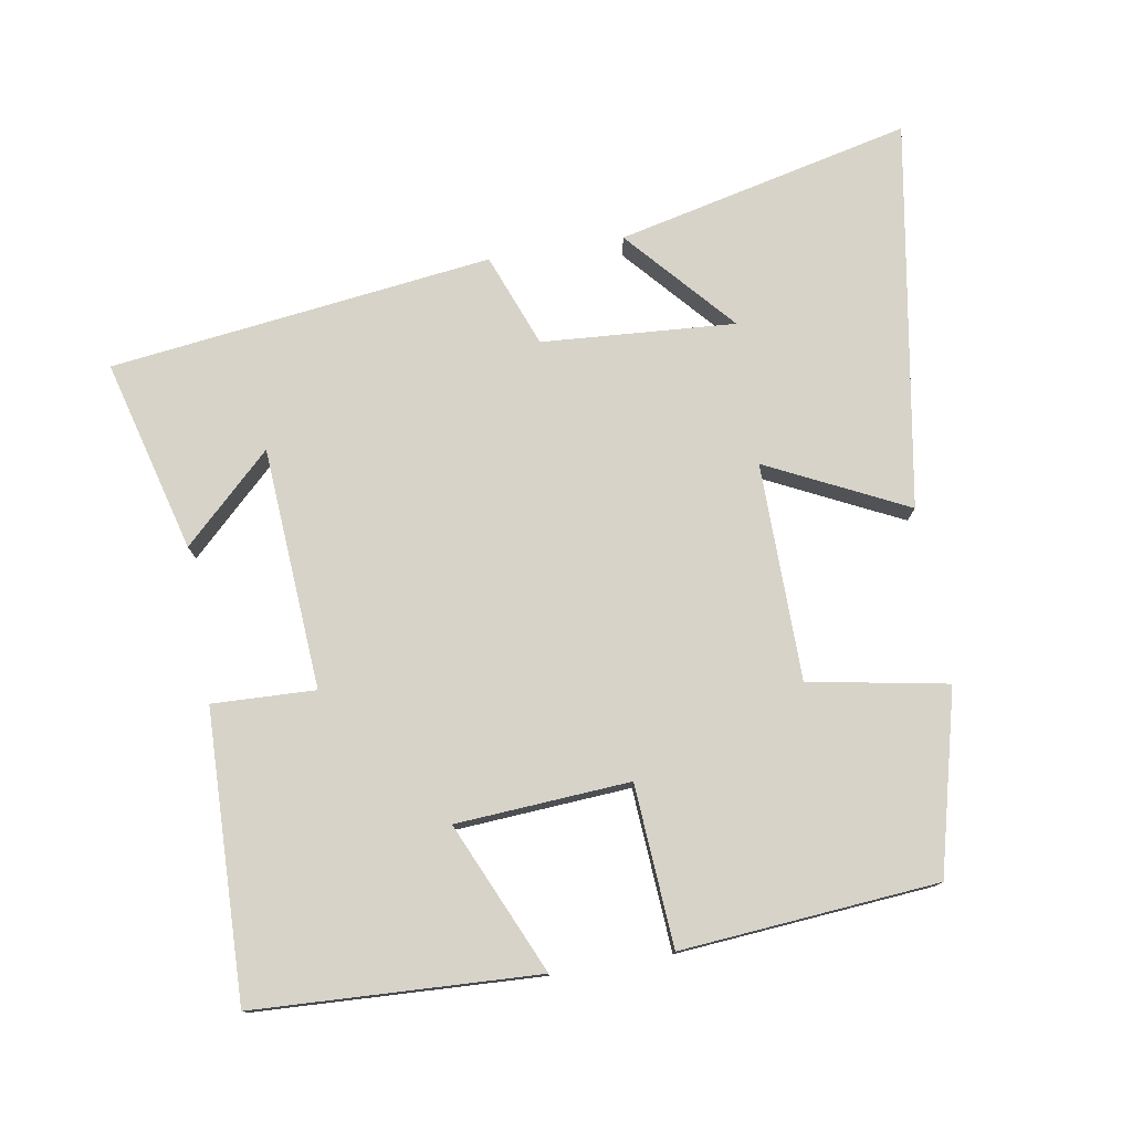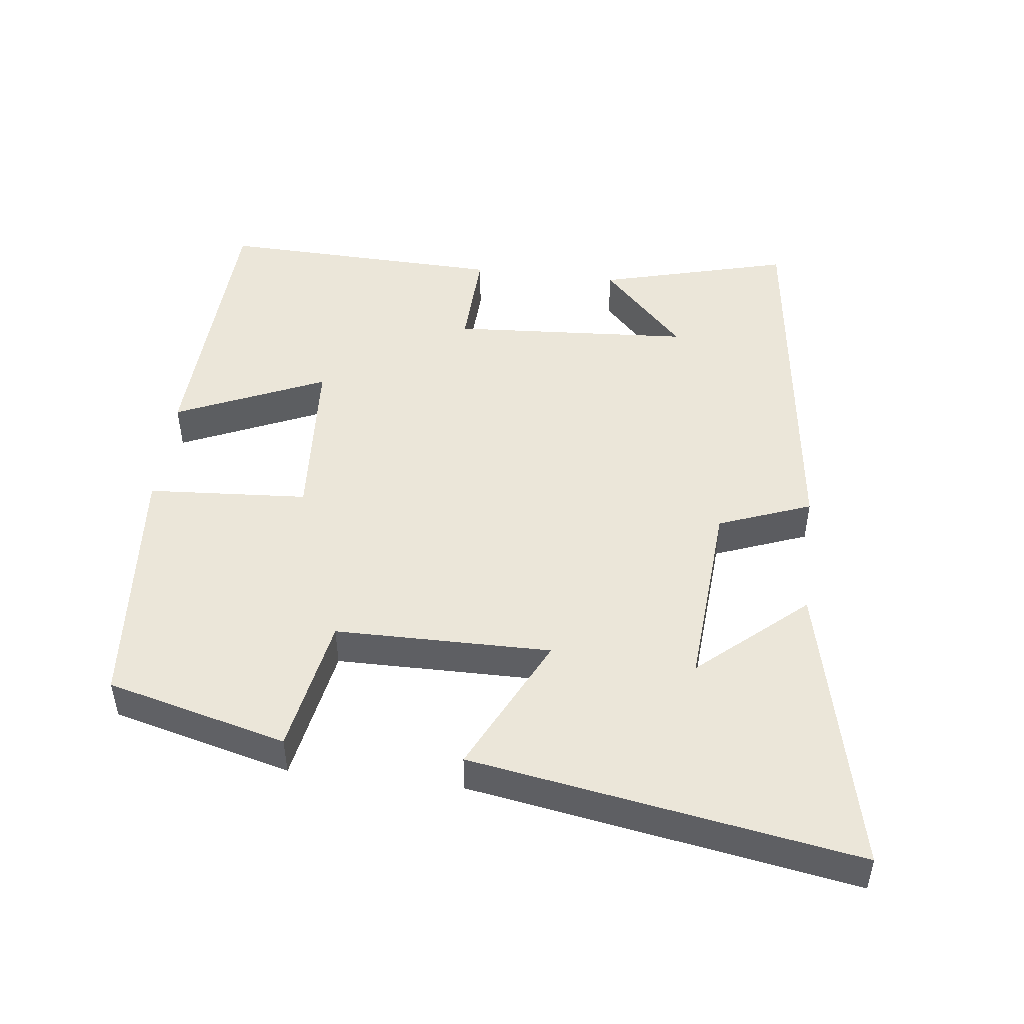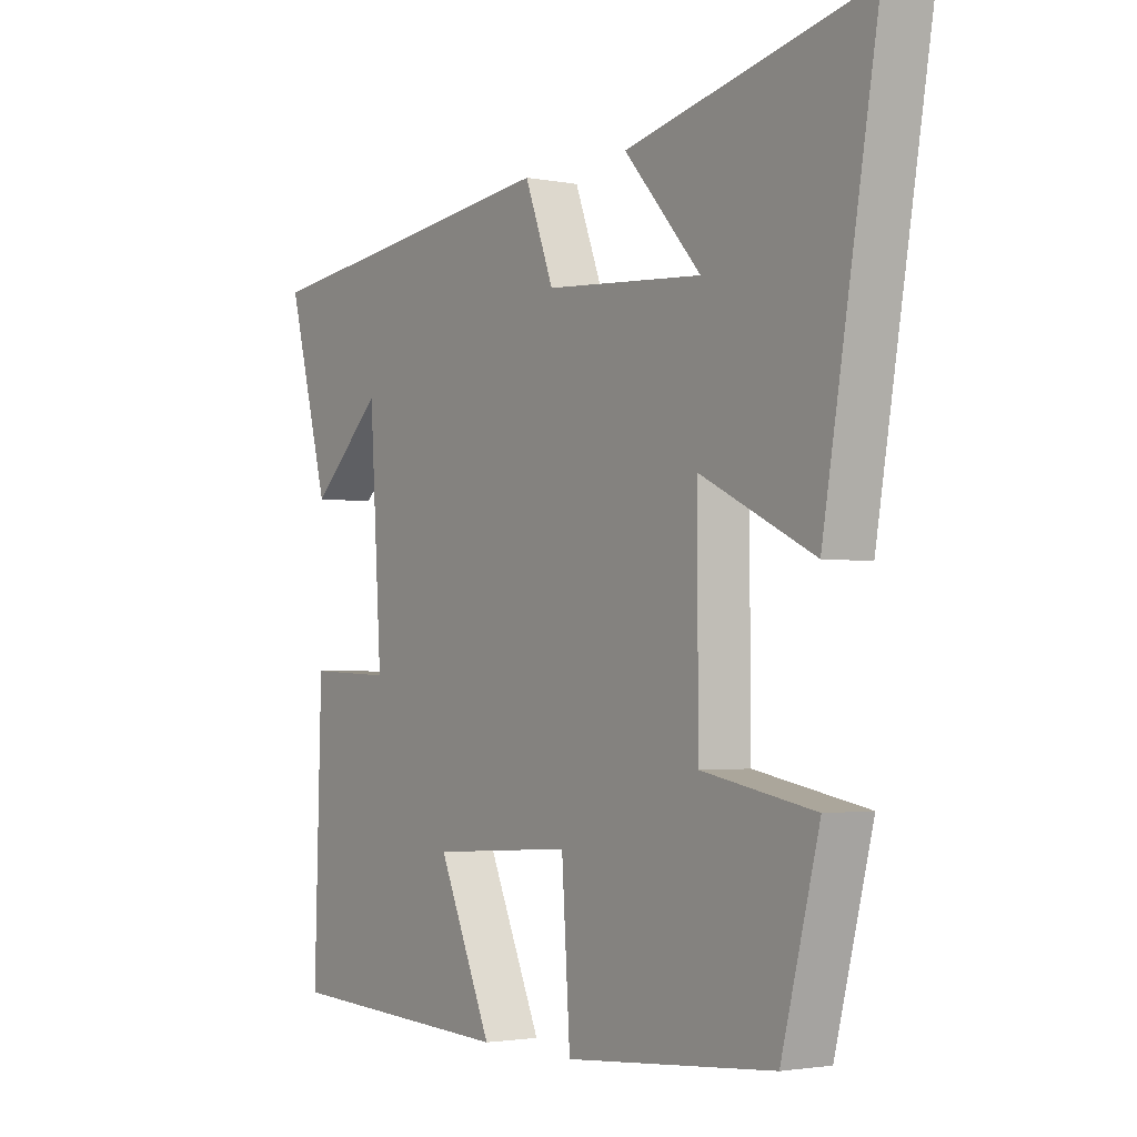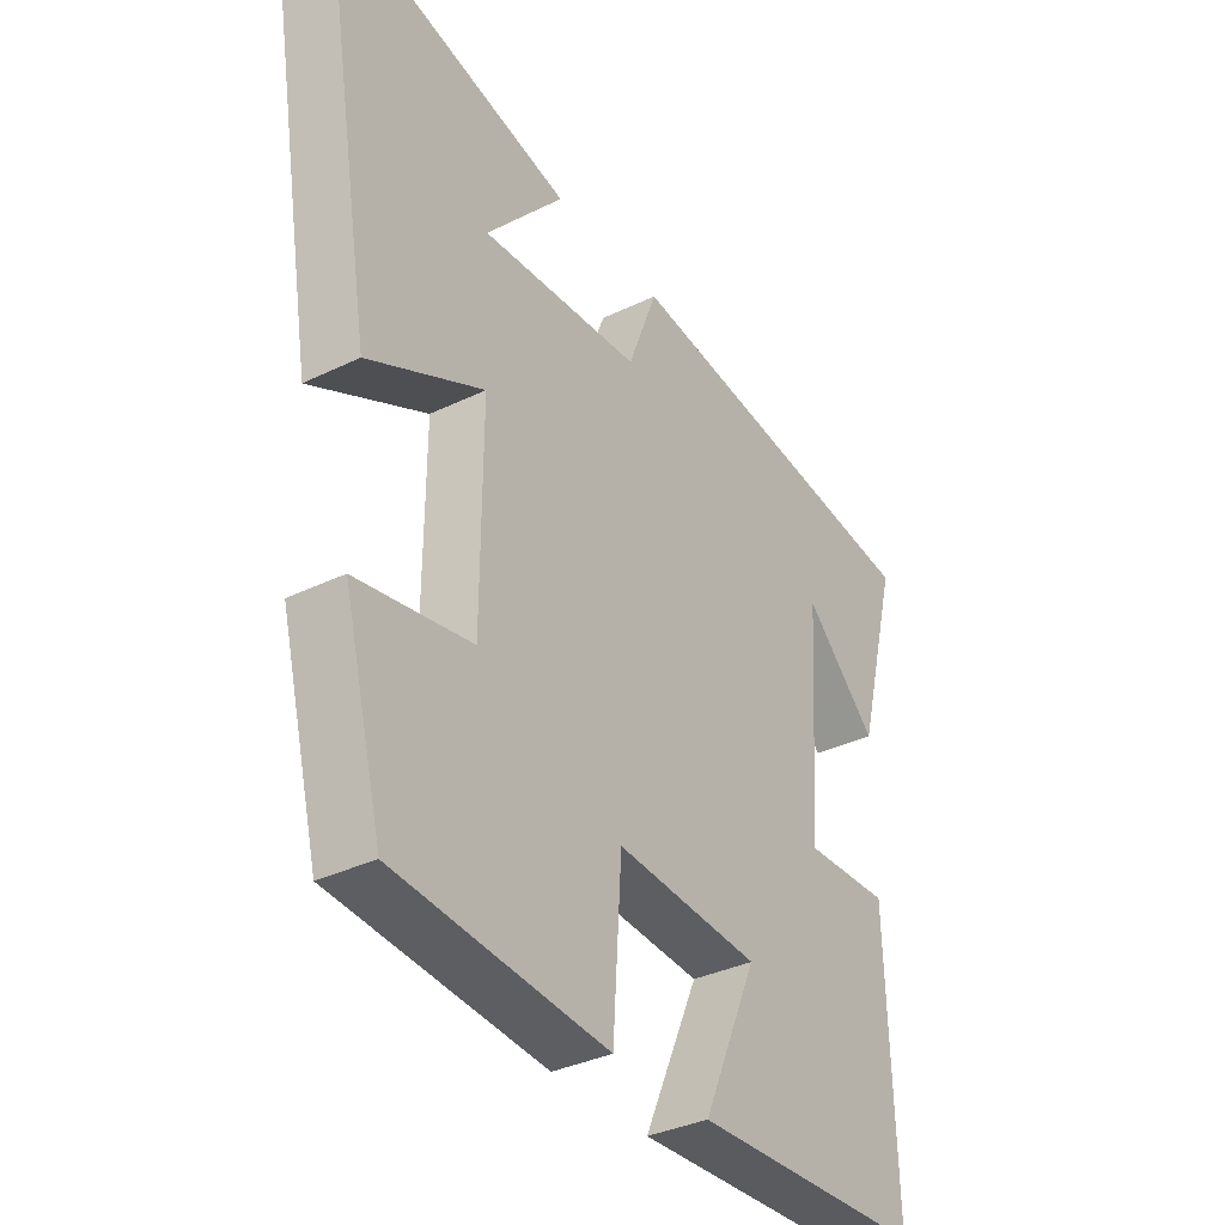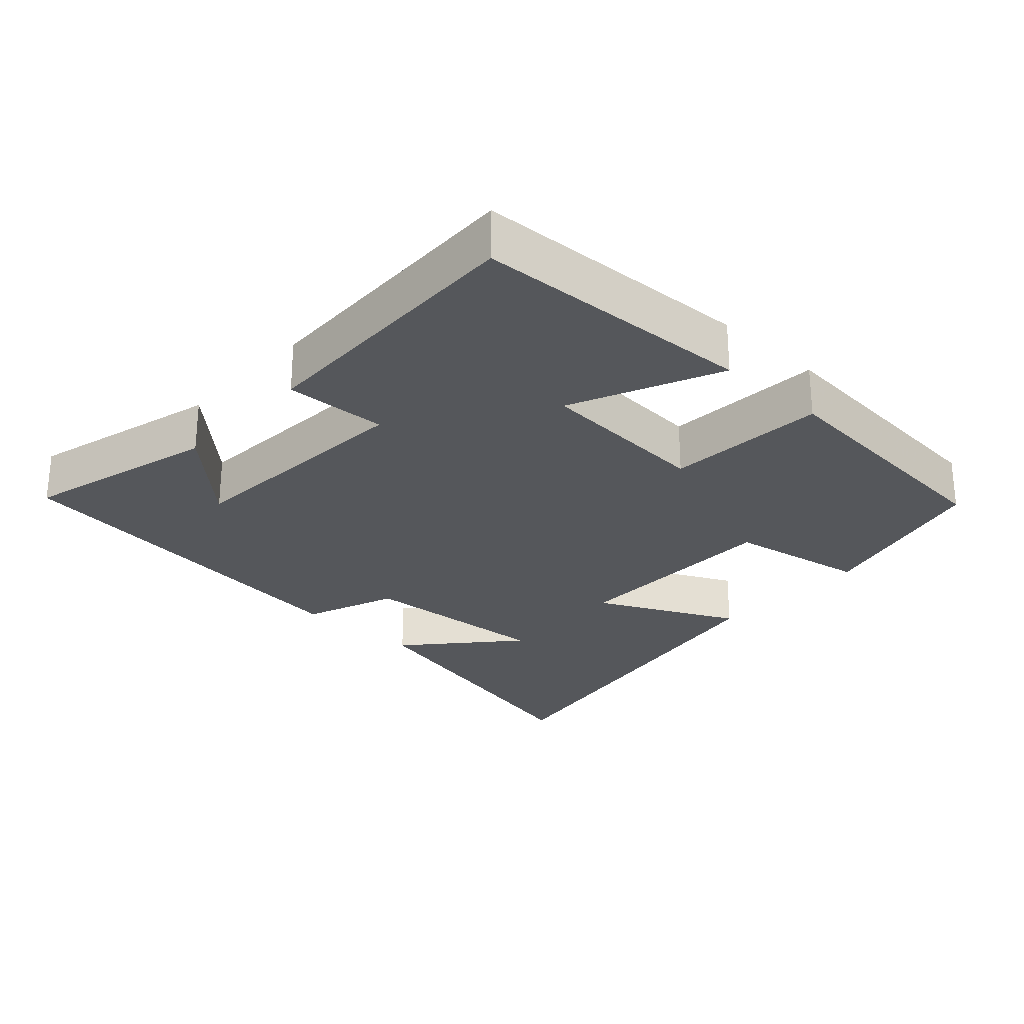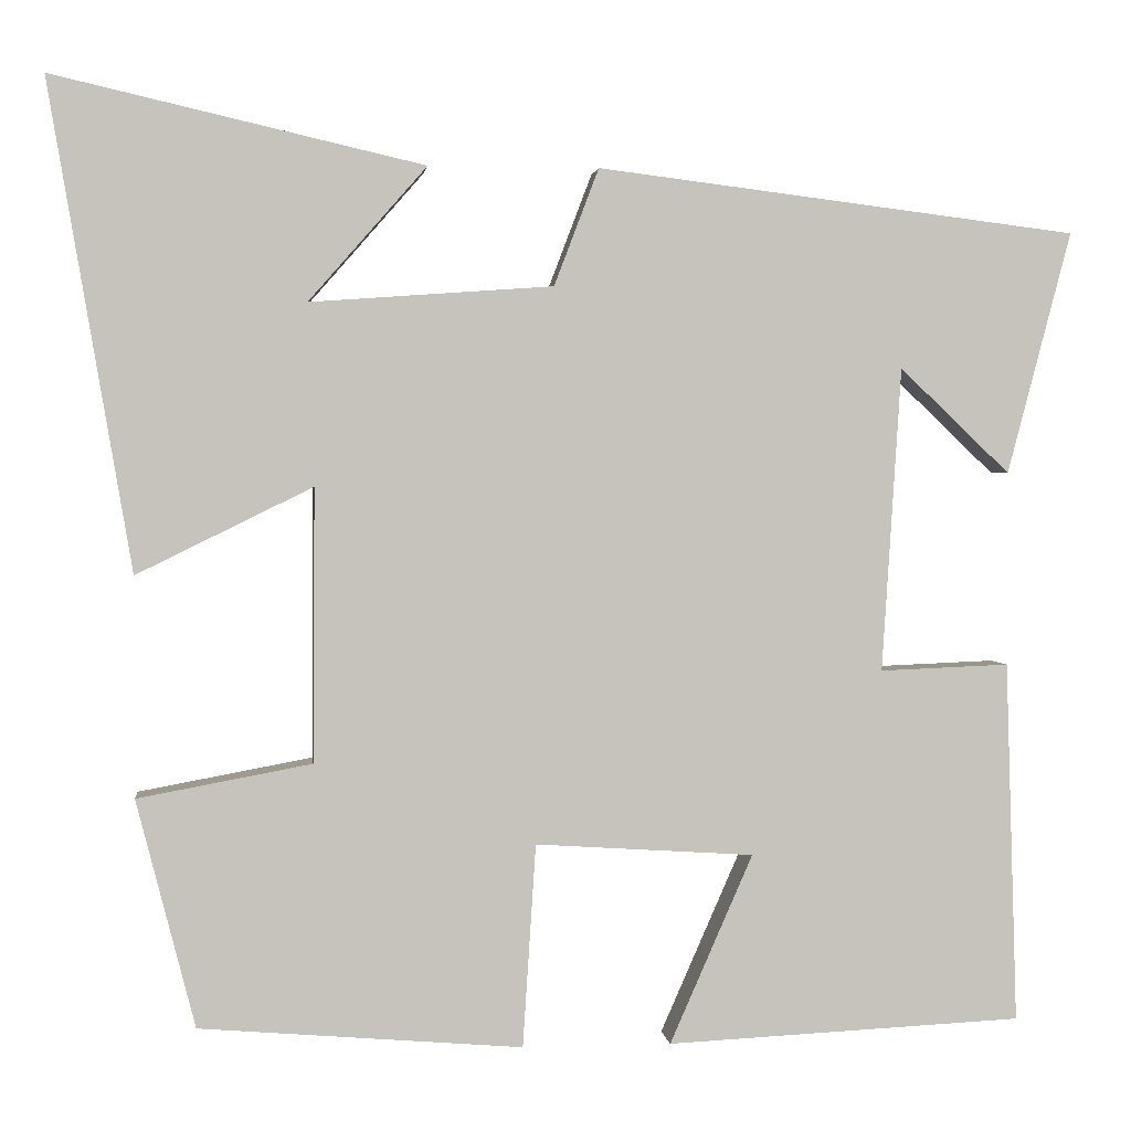
<metadata>
{"format":"obj","ext":"obj","renderer":"f3d","projection":"perspective","resolution":1024,"background":"white","views":[{"elev":77.1,"azim":170.3,"up":"+Y"},{"elev":48.2,"azim":-83.2,"up":"+Y"},{"elev":-2.4,"azim":-124.6,"up":"+Z"},{"elev":-35.0,"azim":-57.1,"up":"+Z"},{"elev":-26.9,"azim":137.2,"up":"+Y"},{"elev":1.7,"azim":-6.5,"up":"+Z"}]}
</metadata>
<code>
v 0.513 0.07 -0.48
v 0.106 0.07 -0.5
v 0.201 0.07 -0.284
v -0.049 0.07 -0.268
v -0.064 0.07 -0.5
v -0.433 0.07 -0.47
v -0.5 0.07 -0.21
v -0.301 0.07 -0.173
v -0.299 0.07 0.139
v -0.5 0.07 0.04
v -0.595 0.07 0.597
v -0.171 0.07 0.5
v -0.306 0.07 0.346
v -0.028 0.07 0.366
v 0.023 0.07 0.5
v 0.573 0.07 0.432
v 0.5 0.07 0.155
v 0.374 0.07 0.275
v 0.352 0.07 -0.073
v 0.5 0.07 -0.067
v 0.513 0 -0.48
v 0.106 0 -0.5
v 0.201 0 -0.284
v -0.049 0 -0.268
v -0.064 0 -0.5
v -0.433 0 -0.47
v -0.5 0 -0.21
v -0.301 0 -0.173
v -0.299 0 0.139
v -0.5 0 0.04
v -0.595 0 0.597
v -0.171 0 0.5
v -0.306 0 0.346
v -0.028 0 0.366
v 0.023 0 0.5
v 0.573 0 0.432
v 0.5 0 0.155
v 0.374 0 0.275
v 0.352 0 -0.073
v 0.5 0 -0.067
f 19 20 1 2
f 16 17 18
f 14 15 16 18
f 13 14 18 19
f 11 12 13
f 9 10 11 13
f 9 13 19
f 8 9 19
f 4 5 6 7
f 3 4 7 8
f 19 2 3
f 3 8 19
f 22 21 40 39
f 38 37 36
f 38 36 35 34
f 39 38 34 33
f 33 32 31
f 33 31 30 29
f 39 33 29
f 39 29 28
f 27 26 25 24
f 28 27 24 23
f 23 22 39
f 39 28 23
f 1 21 22 2
f 2 22 23 3
f 3 23 24 4
f 4 24 25 5
f 5 25 26 6
f 6 26 27 7
f 7 27 28 8
f 8 28 29 9
f 9 29 30 10
f 10 30 31 11
f 11 31 32 12
f 12 32 33 13
f 13 33 34 14
f 14 34 35 15
f 15 35 36 16
f 16 36 37 17
f 17 37 38 18
f 18 38 39 19
f 19 39 40 20
f 20 40 21 1

</code>
